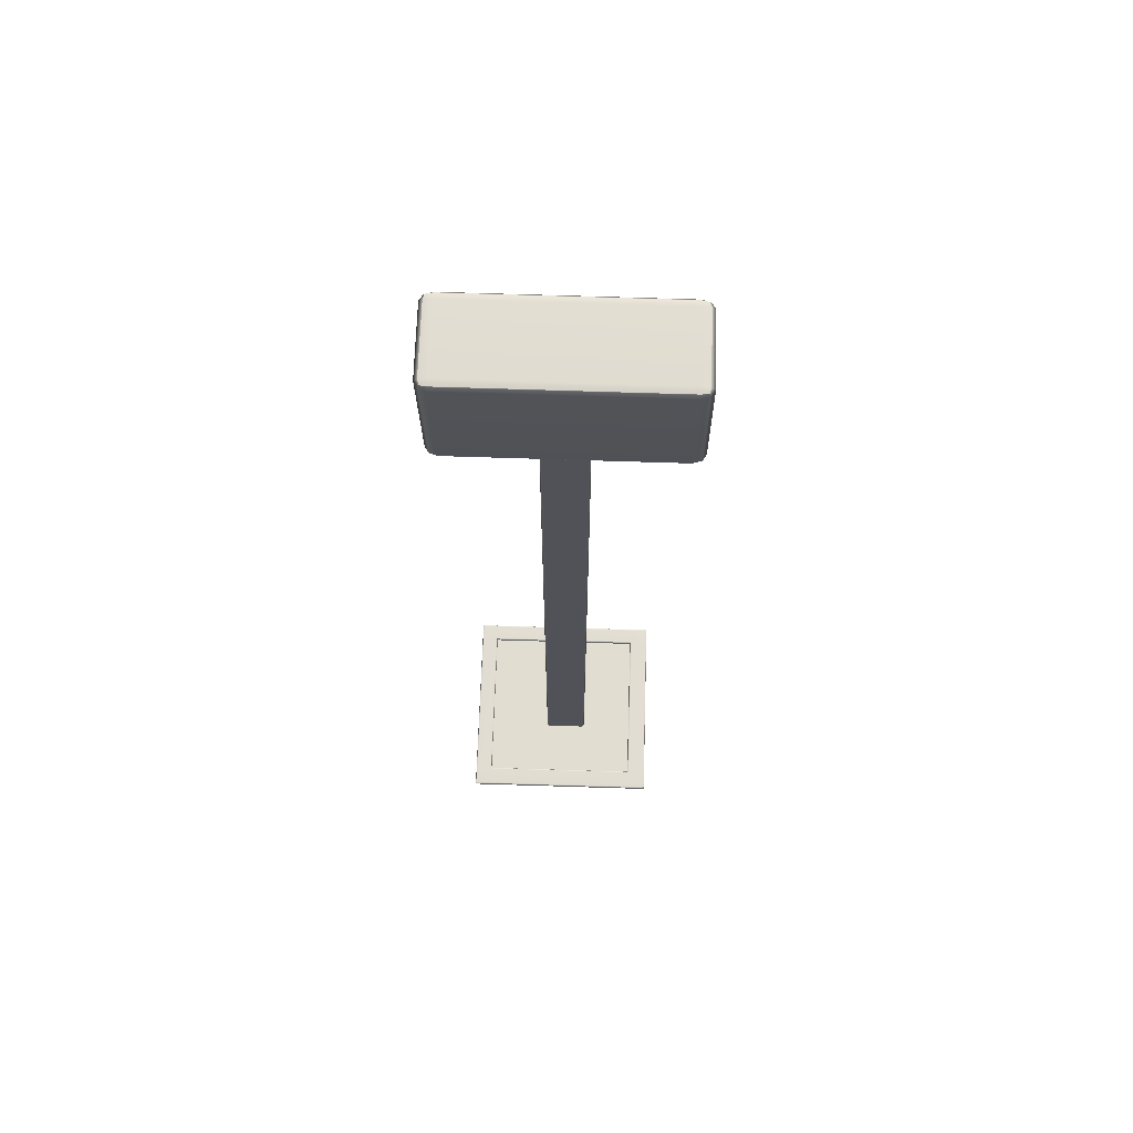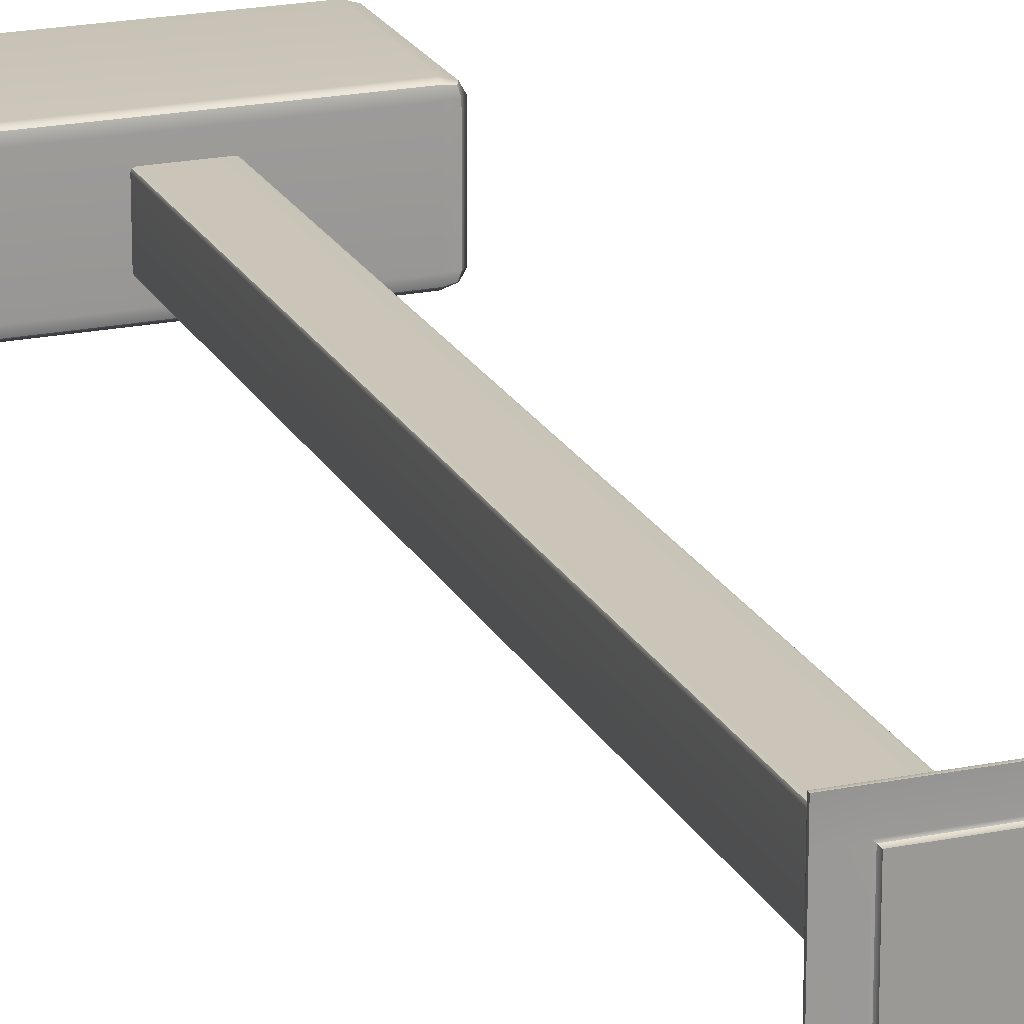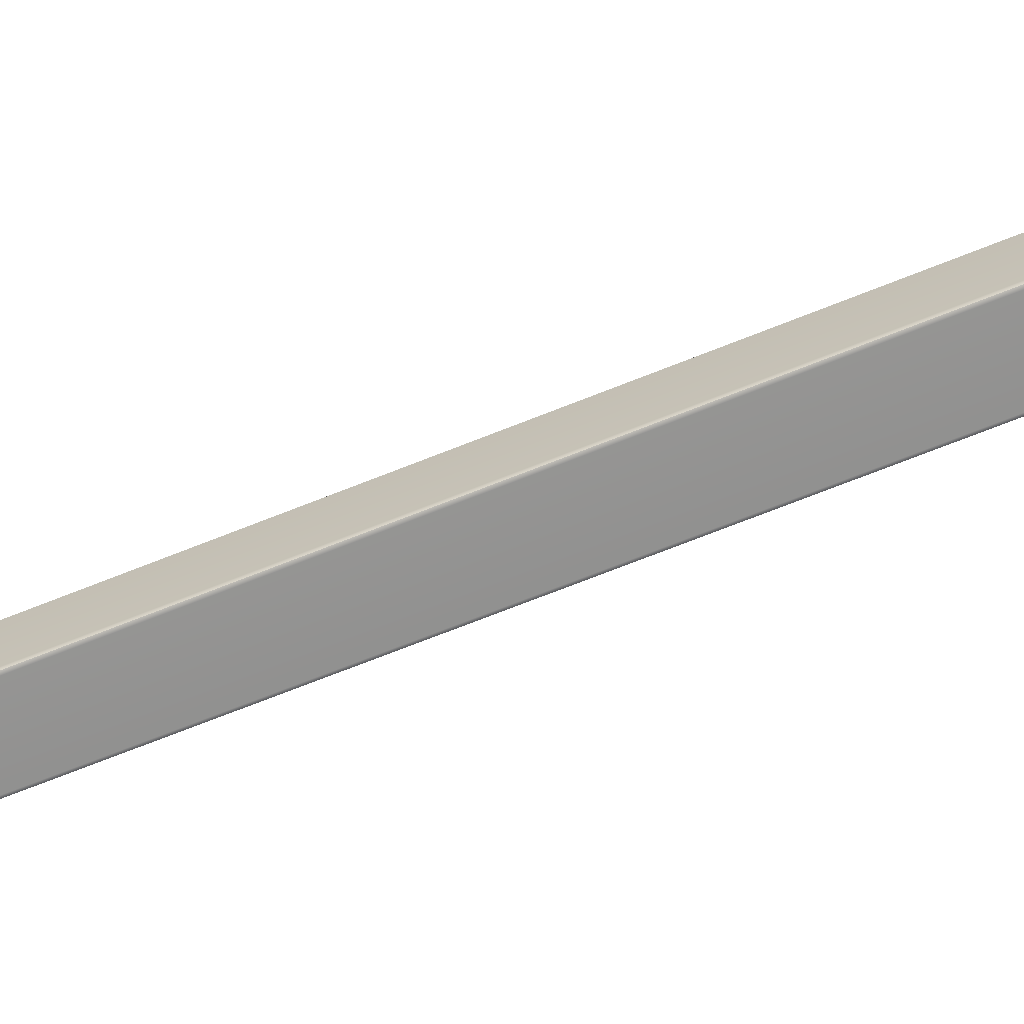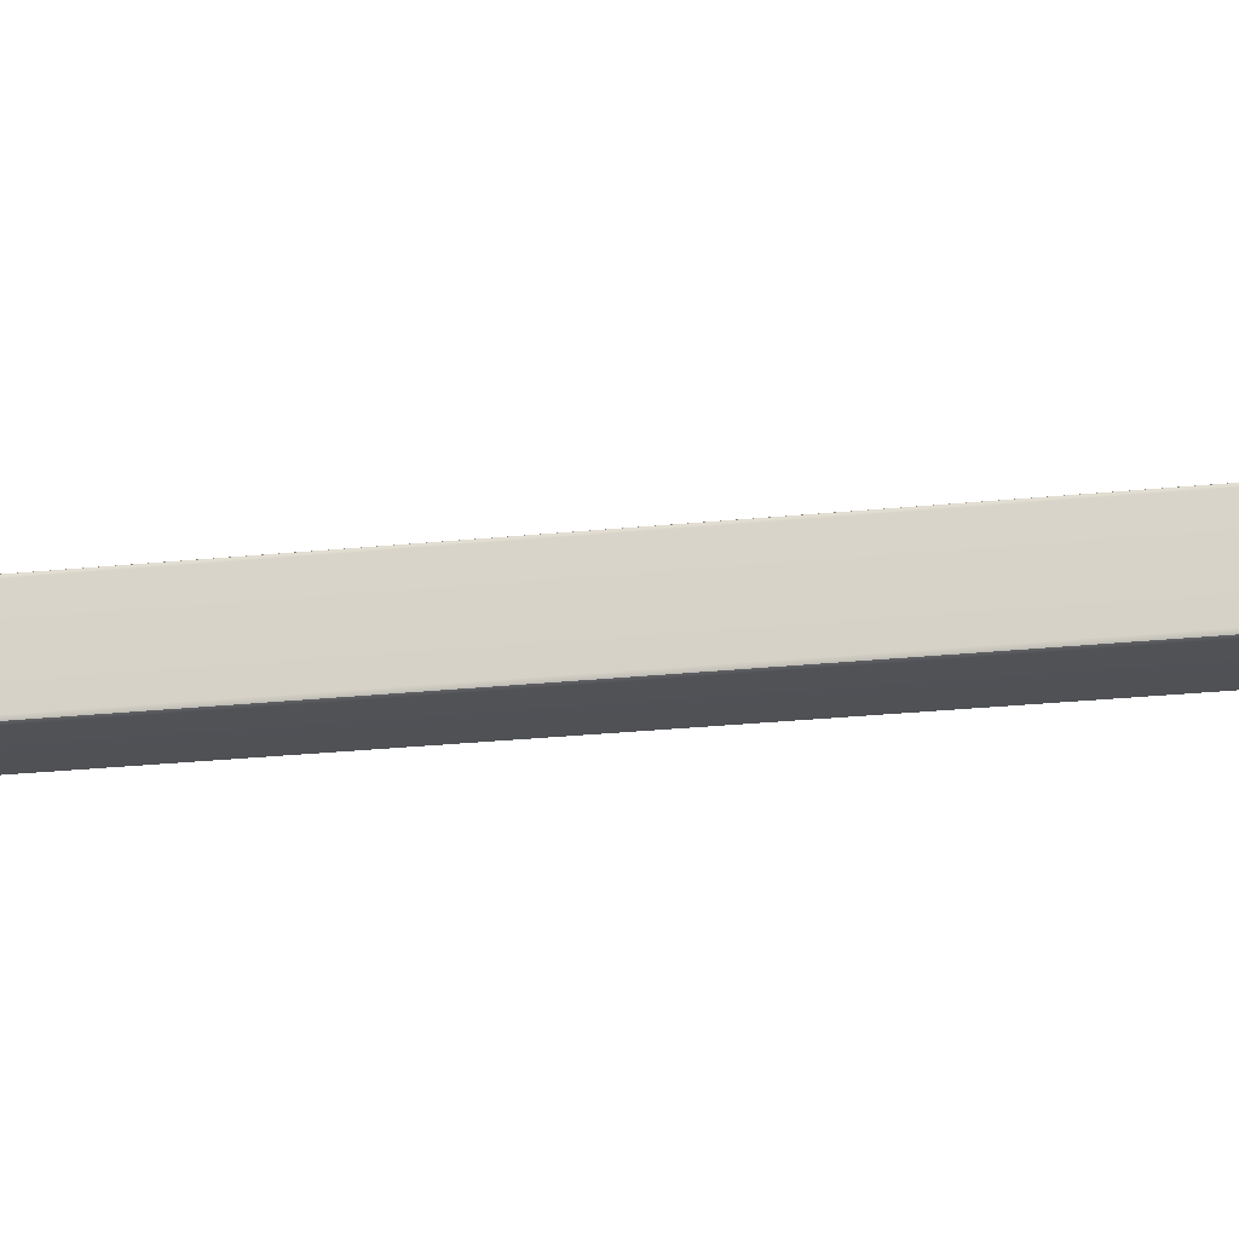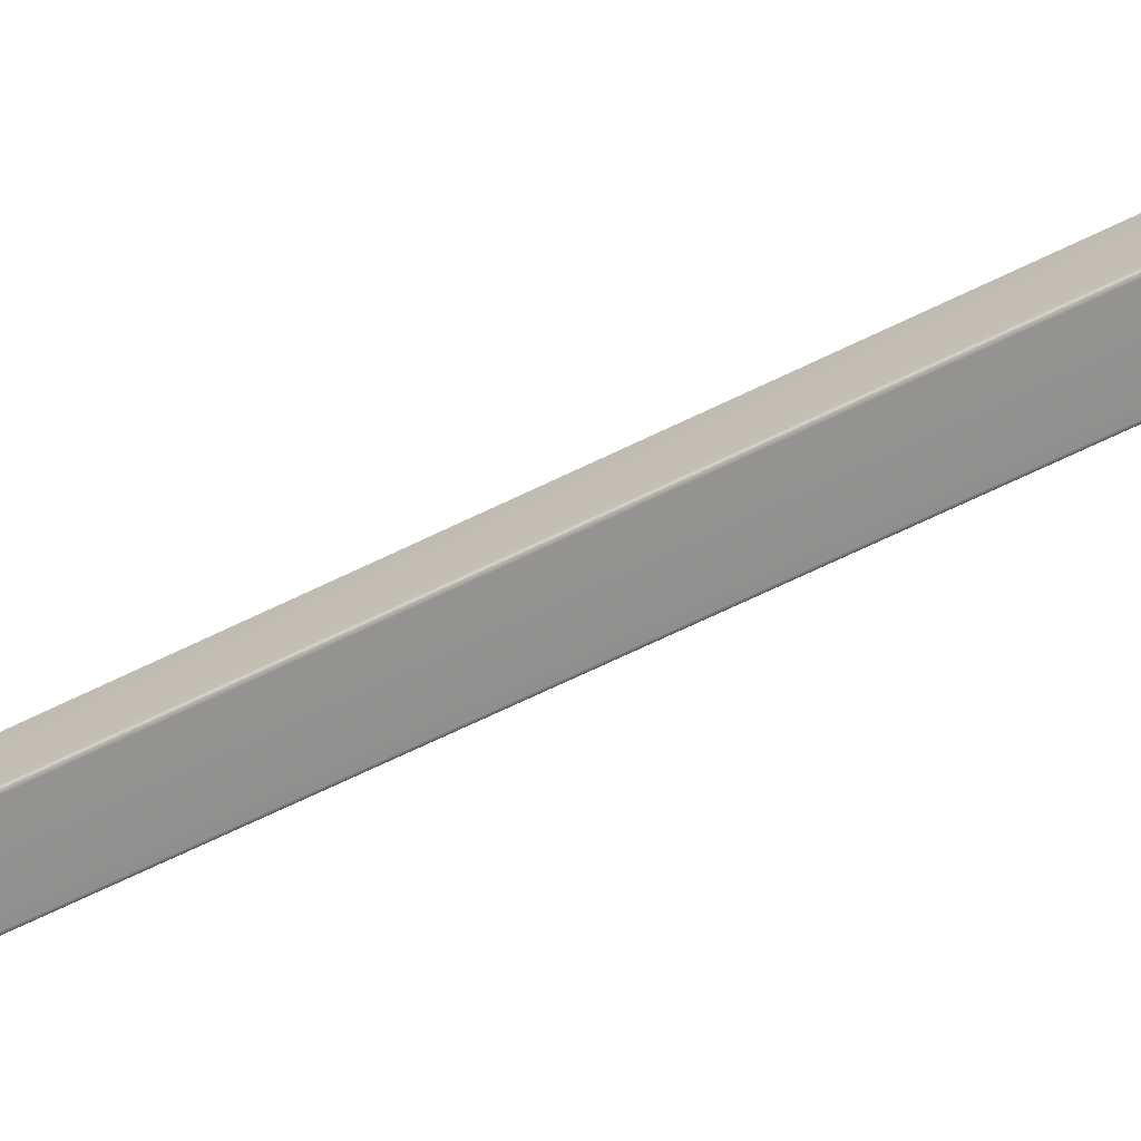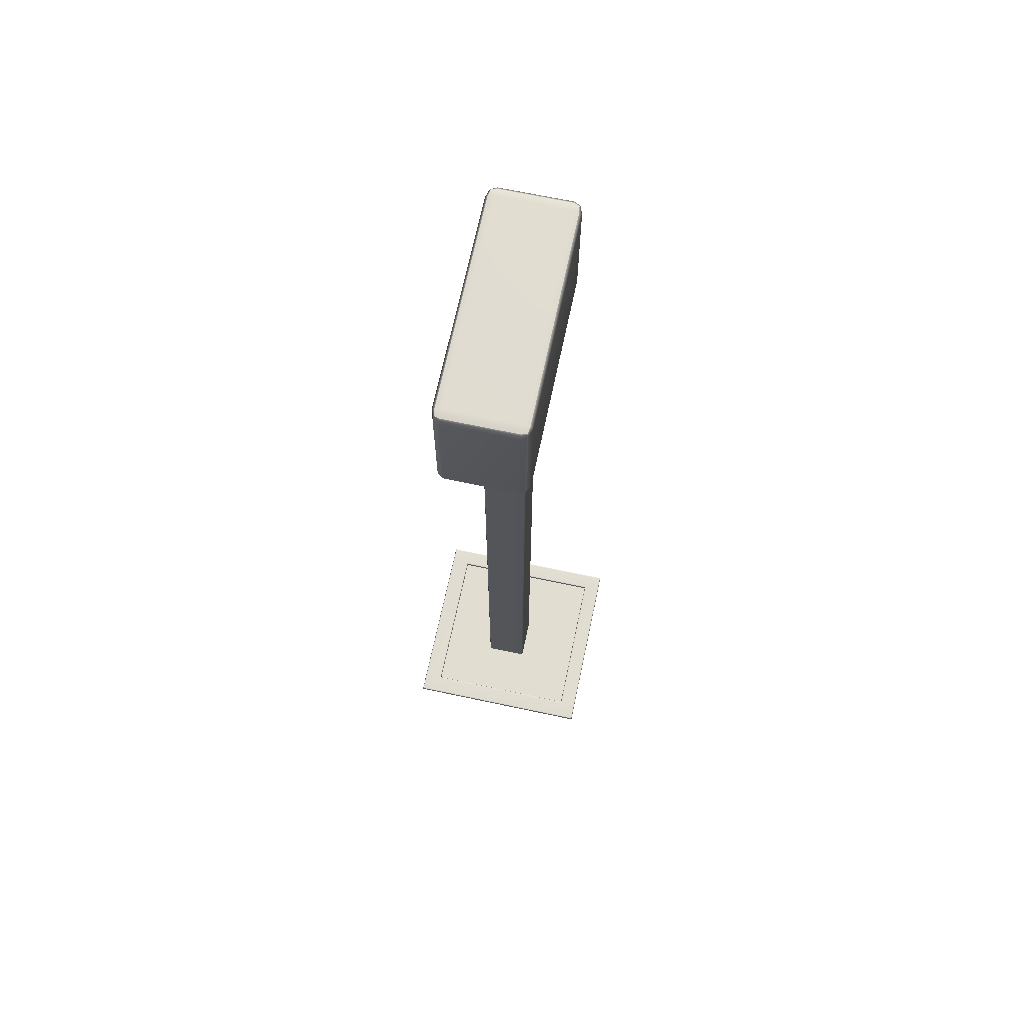
<metadata>
{"format":"obj","ext":"obj","renderer":"f3d","projection":"perspective","resolution":1024,"background":"white","views":[{"elev":68.6,"azim":-178.2,"up":"+Y"},{"elev":20.4,"azim":-20.5,"up":"+Z"},{"elev":-66.6,"azim":-67.7,"up":"+Z"},{"elev":-20.4,"azim":-78.4,"up":"+Z"},{"elev":-66.1,"azim":-63.7,"up":"+Z"},{"elev":68.9,"azim":-78.0,"up":"+Y"}]}
</metadata>
<code>
g default
v -0.05983 -0.03407 0.03881
v -0.05336 -0.03407 0.04528
v -0.05793 -0.03407 0.04338
v -0.05983 2.434 0.03881
v -0.05793 2.434 0.04338
v -0.05336 2.434 0.04528
v 0.06952 -0.03407 0.03881
v 0.06762 -0.03407 0.04338
v 0.06305 -0.03407 0.04528
v 0.06952 2.434 0.03881
v 0.06305 2.434 0.04528
v 0.06762 2.434 0.04338
v -0.05793 2.434 -0.08217
v -0.05983 2.434 -0.0776
v -0.05336 2.434 -0.08407
v -0.05983 -0.03407 -0.0776
v -0.05793 -0.03407 -0.08217
v -0.05336 -0.03407 -0.08407
v 0.06762 2.434 -0.08217
v 0.06305 2.434 -0.08407
v 0.06952 2.434 -0.0776
v 0.06952 -0.03407 -0.0776
v 0.06305 -0.03407 -0.08407
v 0.06762 -0.03407 -0.08217
v -0.325 2.777 0.1008
v -0.3005 2.777 0.1083
v -0.3004 2.787 0.1008
v -0.3004 2.792 0.08292
v -0.3249 2.787 0.08292
v -0.3351 2.777 0.08292
v 0.3361 2.779 0.1008
v 0.3463 2.779 0.08292
v 0.3362 2.789 0.08286
v 0.3116 2.793 0.08281
v 0.3116 2.789 0.1008
v 0.3116 2.779 0.1083
v -0.325 2.777 -0.1389
v -0.3351 2.777 -0.121
v -0.325 2.787 -0.1211
v -0.3005 2.792 -0.1211
v -0.3005 2.787 -0.139
v -0.3005 2.777 -0.1464
v 0.3361 2.779 -0.1389
v 0.3116 2.779 -0.1464
v 0.3117 2.789 -0.1389
v 0.3118 2.793 -0.121
v 0.3362 2.789 -0.121
v 0.3463 2.779 -0.121
v -0.3277 2.421 -0.1209
v -0.3378 2.431 -0.1209
v -0.3277 2.431 -0.1389
v -0.3032 2.431 -0.1464
v -0.3032 2.421 -0.1389
v -0.3032 2.417 -0.1209
v 0.3334 2.423 -0.1211
v 0.309 2.419 -0.1211
v 0.3089 2.423 -0.139
v 0.3089 2.433 -0.1464
v 0.3334 2.433 -0.139
v 0.3436 2.433 -0.1211
v -0.3277 2.431 0.1008
v -0.3378 2.431 0.08292
v -0.3277 2.421 0.08286
v -0.3032 2.417 0.08281
v -0.3032 2.421 0.1008
v -0.3032 2.431 0.1083
v 0.3334 2.433 0.1008
v 0.3089 2.433 0.1083
v 0.3089 2.423 0.1008
v 0.3088 2.419 0.08292
v 0.3334 2.423 0.08292
v 0.3436 2.433 0.08292
v -0.3204 2.785 0.09755
v 0.3317 2.787 0.09752
v -0.3205 2.785 -0.1357
v 0.3317 2.787 -0.1356
v -0.3232 2.423 -0.1356
v 0.3289 2.425 -0.1357
v -0.3232 2.423 0.09752
v 0.3289 2.425 0.09755
v -0.2777 0.006539 0.2868
v 0.3155 0.006539 0.2868
v -0.2777 0.006539 -0.3065
v 0.3155 0.006539 -0.3065
v -0.2184 0.006539 0.2868
v -0.2184 0.006539 -0.3065
v -0.2777 0.006539 -0.2471
v -0.2184 0.006539 -0.2471
v 0.3155 0.006539 -0.2471
v 0.2621 0.006539 0.2868
v 0.2621 0.006539 -0.2471
v 0.2621 0.006539 -0.3065
v -0.2777 0.006539 0.2334
v -0.2184 0.006539 0.2334
v 0.2621 0.006539 0.2334
v 0.3155 0.006539 0.2334
v -0.2184 0.01125 -0.3065
v -0.2184 0.01457 -0.3051
v -0.2184 0.01595 -0.3018
v -0.273 0.01595 -0.3018
v -0.2764 0.01457 -0.3051
v -0.2777 0.01125 -0.3065
v -0.273 0.01595 -0.2471
v -0.2764 0.01457 -0.2471
v -0.2777 0.01125 -0.2471
v -0.2184 0.01125 -0.2471
v -0.2198 0.01457 -0.2485
v -0.2231 0.01595 -0.2518
v 0.2668 0.01595 -0.2518
v 0.2635 0.01457 -0.2485
v 0.2621 0.01125 -0.2471
v 0.2621 0.01125 -0.3065
v 0.2621 0.01457 -0.3051
v 0.2621 0.01595 -0.3018
v -0.2184 0.01125 0.2334
v -0.2198 0.01457 0.2348
v -0.2231 0.01595 0.2381
v -0.273 0.01595 0.2334
v -0.2764 0.01457 0.2334
v -0.2777 0.01125 0.2334
v 0.2668 0.01595 0.2381
v 0.2635 0.01457 0.2348
v 0.2621 0.01125 0.2334
v 0.3108 0.01595 -0.2471
v 0.3141 0.01457 -0.2471
v 0.3155 0.01125 -0.2471
v 0.3155 0.01125 0.2334
v 0.3141 0.01457 0.2334
v 0.3108 0.01595 0.2334
v 0.3108 0.01595 -0.3018
v 0.3141 0.01457 -0.3051
v 0.3155 0.01125 -0.3065
v -0.2777 0.01125 0.2868
v -0.2764 0.01457 0.2854
v -0.273 0.01595 0.2821
v -0.2184 0.01595 0.2821
v -0.2184 0.01457 0.2854
v -0.2184 0.01125 0.2868
v 0.2621 0.01595 0.2821
v 0.2621 0.01457 0.2854
v 0.2621 0.01125 0.2868
v 0.3108 0.01595 0.2821
v 0.3141 0.01457 0.2854
v 0.3155 0.01125 0.2868
g Door_Lights
f 6 2 9 11
f 18 15 20 23
f 10 7 22 21
f 14 16 1 4
f 1 3 5 4
f 3 2 6 5
f 9 8 12 11
f 8 7 10 12
f 14 13 17 16
f 13 15 18 17
f 20 19 24 23
f 19 21 22 24
f 26 25 61 66
f 25 30 62 61
f 28 27 35 34
f 27 26 36 35
f 30 29 39 38
f 29 28 40 39
f 32 31 67 72
f 31 36 68 67
f 34 33 47 46
f 33 32 48 47
f 38 37 51 50
f 37 42 52 51
f 42 41 45 44
f 41 40 46 45
f 44 43 59 58
f 43 48 60 59
f 50 49 63 62
f 49 54 64 63
f 54 53 57 56
f 53 52 58 57
f 56 55 71 70
f 55 60 72 71
f 66 65 69 68
f 65 64 70 69
f 28 34 46 40
f 42 44 58 52
f 54 56 70 64
f 66 68 36 26
f 32 72 60 48
f 62 30 38 50
f 29 30 25 73
f 25 26 27 73
f 27 28 29 73
f 35 36 31 74
f 31 32 33 74
f 33 34 35 74
f 41 42 37 75
f 37 38 39 75
f 39 40 41 75
f 47 48 43 76
f 43 44 45 76
f 45 46 47 76
f 53 54 49 77
f 49 50 51 77
f 51 52 53 77
f 59 60 55 78
f 55 56 57 78
f 57 58 59 78
f 65 66 61 79
f 61 62 63 79
f 63 64 65 79
f 71 72 67 80
f 67 68 69 80
f 69 70 71 80
f 94 95 91 88
f 99 98 101 100
f 98 97 102 101
f 108 107 110 109
f 107 106 111 110
f 126 125 128 127
f 125 124 129 128
f 135 134 137 136
f 134 133 138 137
f 103 108 99 100
f 99 108 109 114
f 118 117 108 103
f 124 109 121 129
f 114 109 124 130
f 135 136 117 118
f 139 121 117 136
f 129 121 139 142
f 86 83 102 97
f 83 87 105 102
f 88 91 111 106
f 92 86 97 112
f 94 88 106 115
f 87 93 120 105
f 91 95 123 111
f 96 89 126 127
f 89 84 132 126
f 84 92 112 132
f 81 85 138 133
f 93 81 133 120
f 95 94 115 123
f 85 90 141 138
f 90 82 144 141
f 82 96 127 144
f 97 98 113 112
f 98 99 114 113
f 100 101 104 103
f 101 102 105 104
f 103 104 119 118
f 104 105 120 119
f 106 107 116 115
f 107 108 117 116
f 109 110 122 121
f 110 111 123 122
f 115 116 122 123
f 116 117 121 122
f 124 125 131 130
f 125 126 132 131
f 112 113 131 132
f 113 114 130 131
f 118 119 134 135
f 119 120 133 134
f 136 137 140 139
f 137 138 141 140
f 139 140 143 142
f 140 141 144 143
f 127 128 143 144
f 128 129 142 143

</code>
